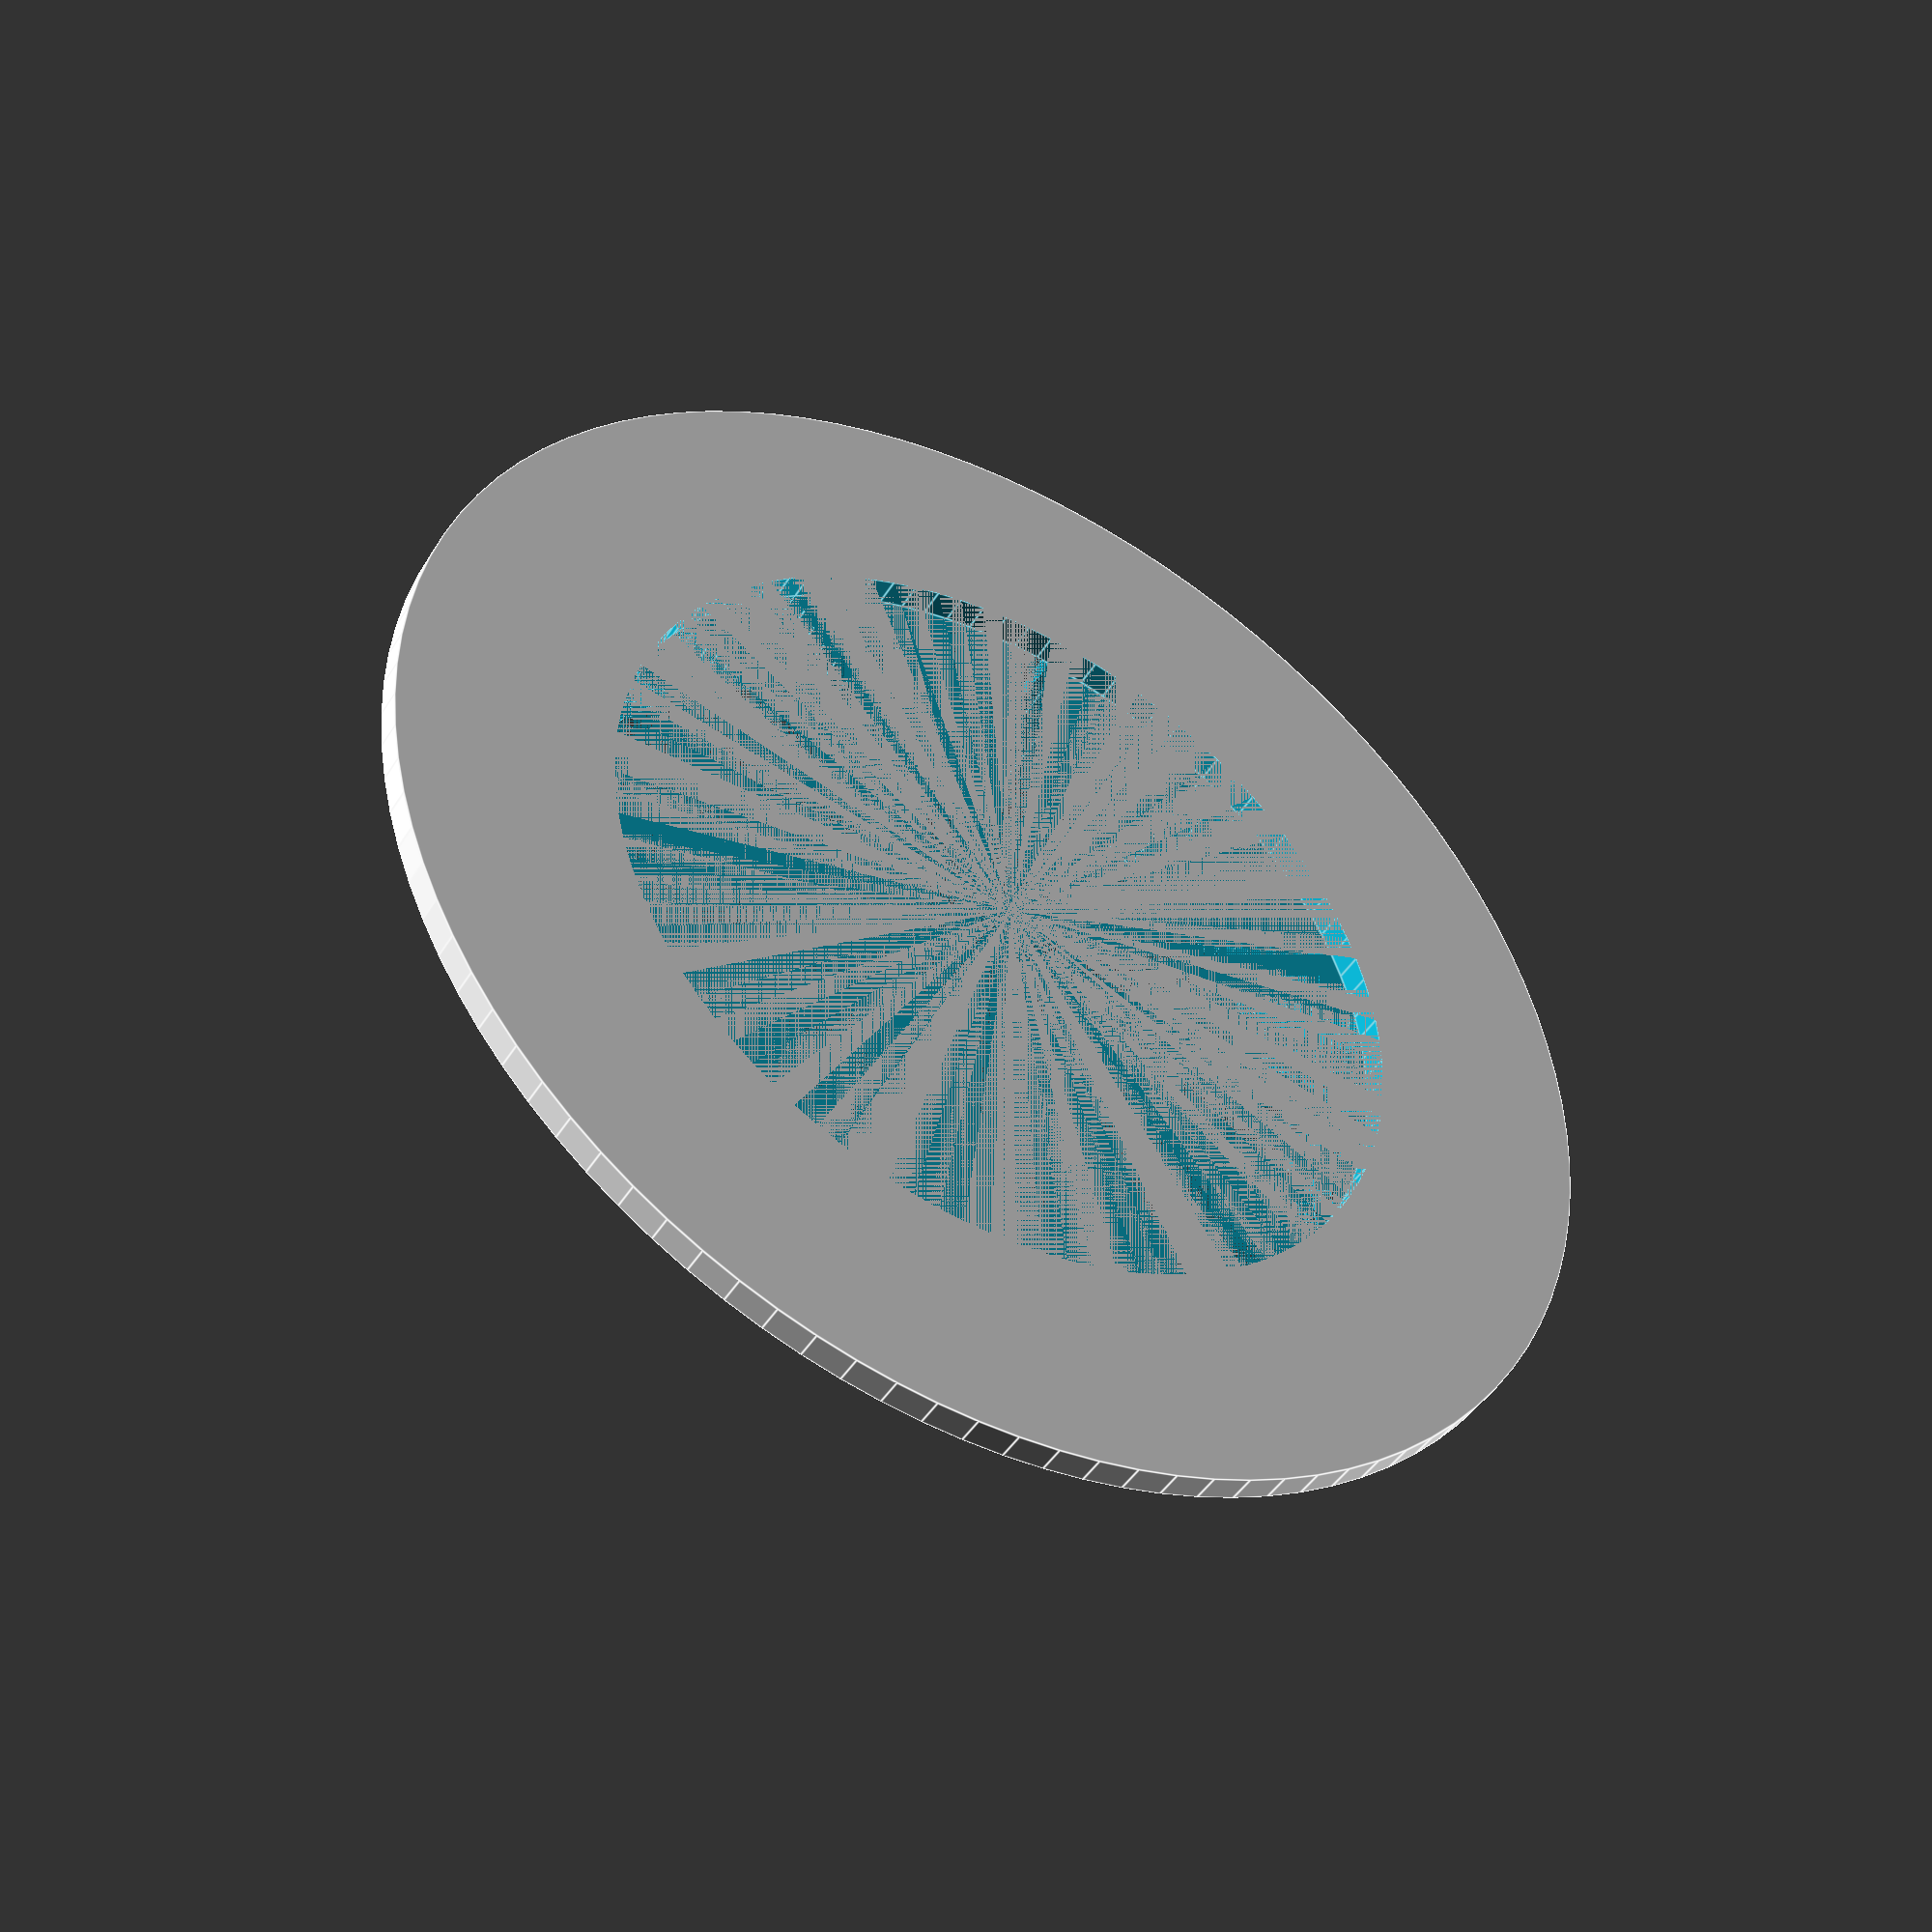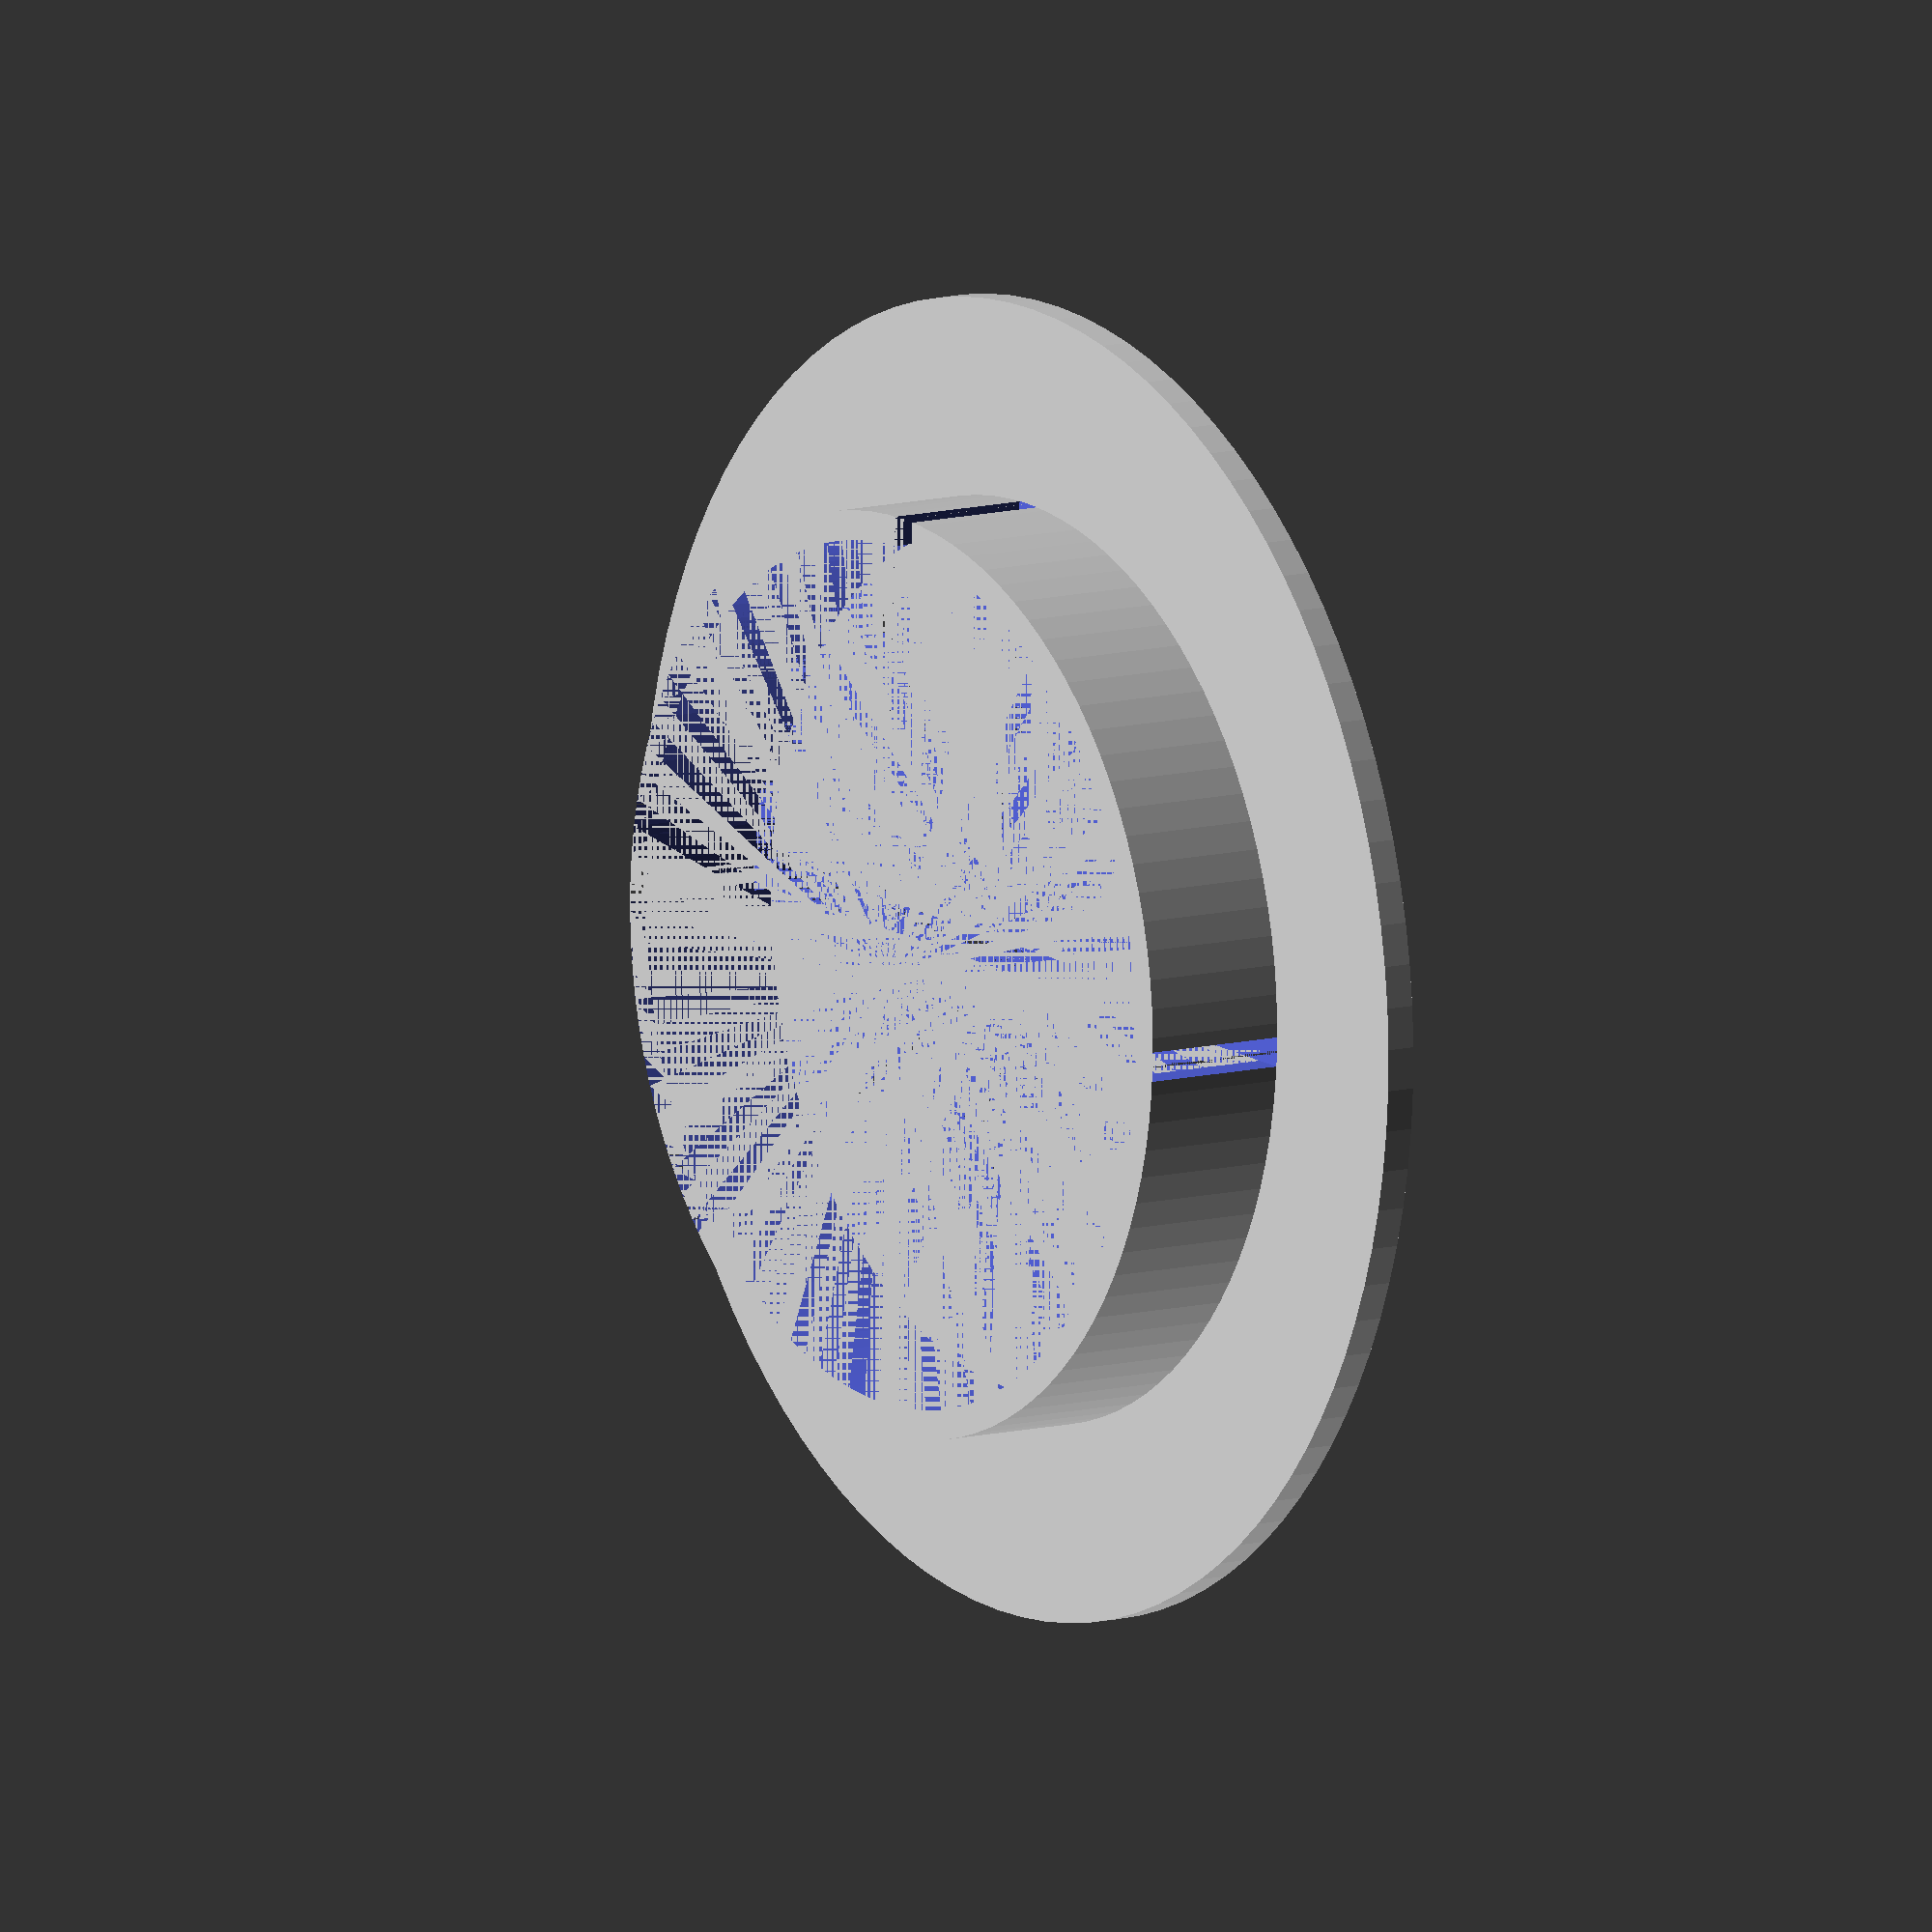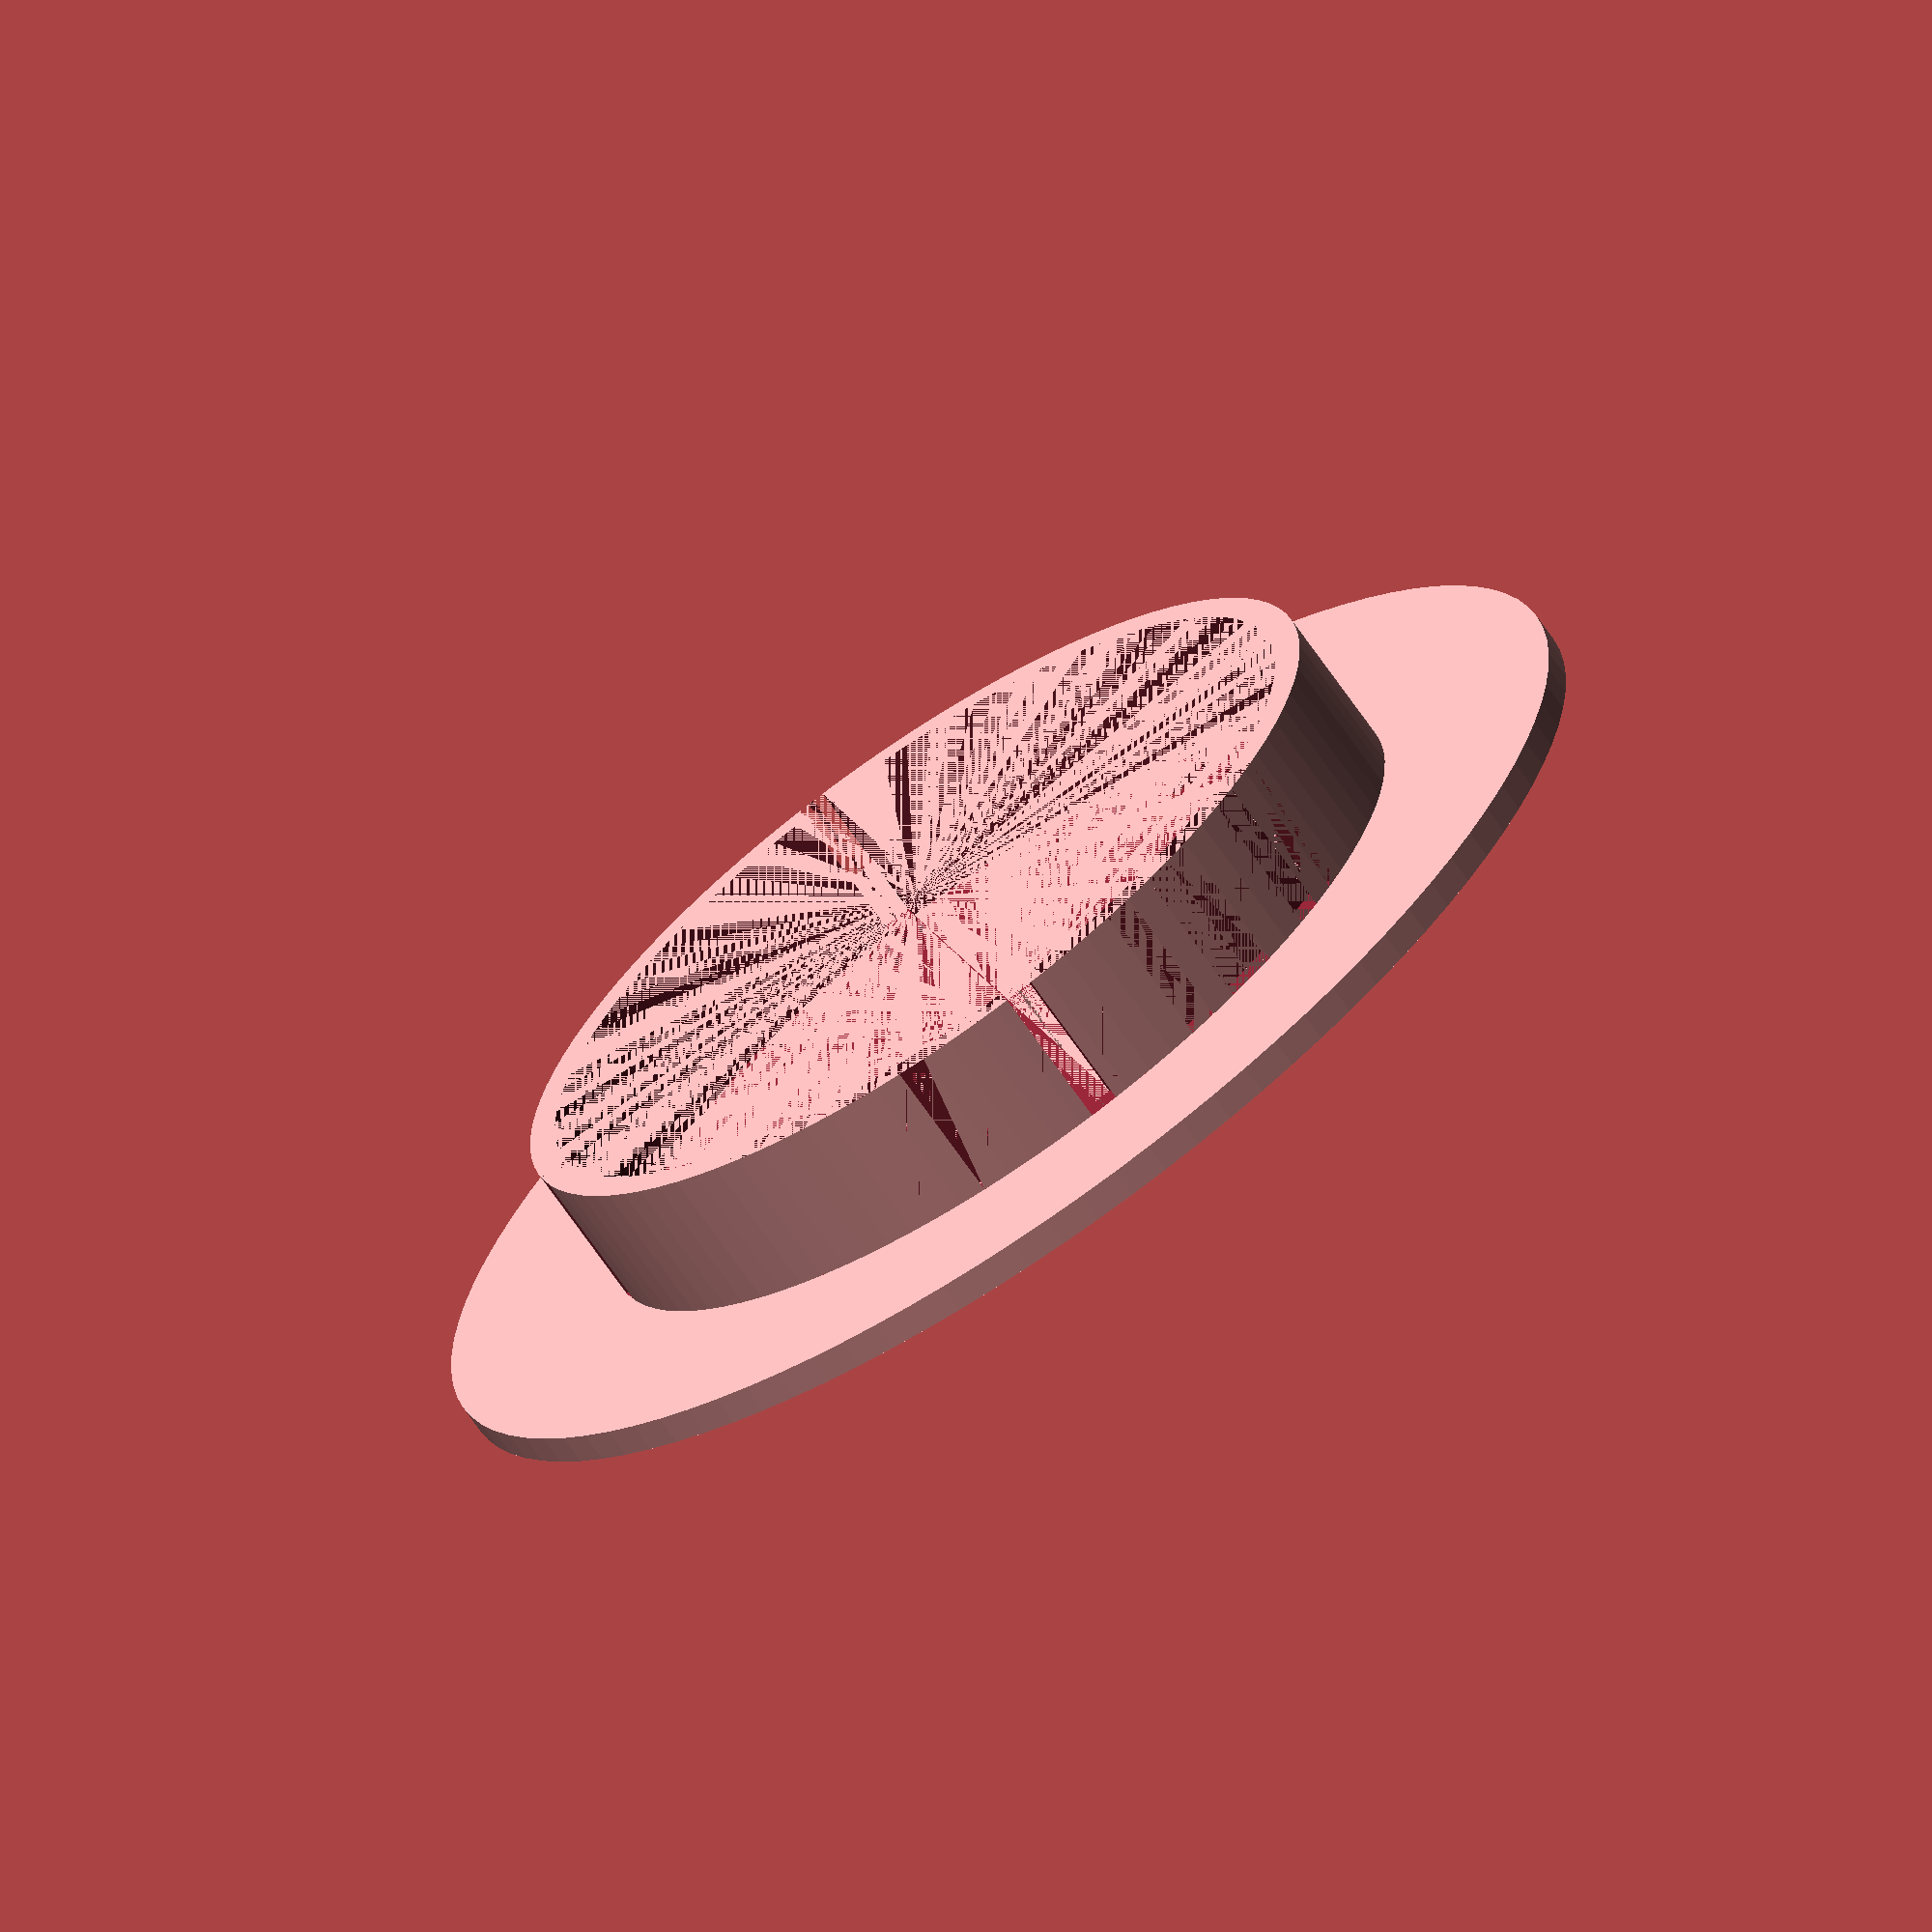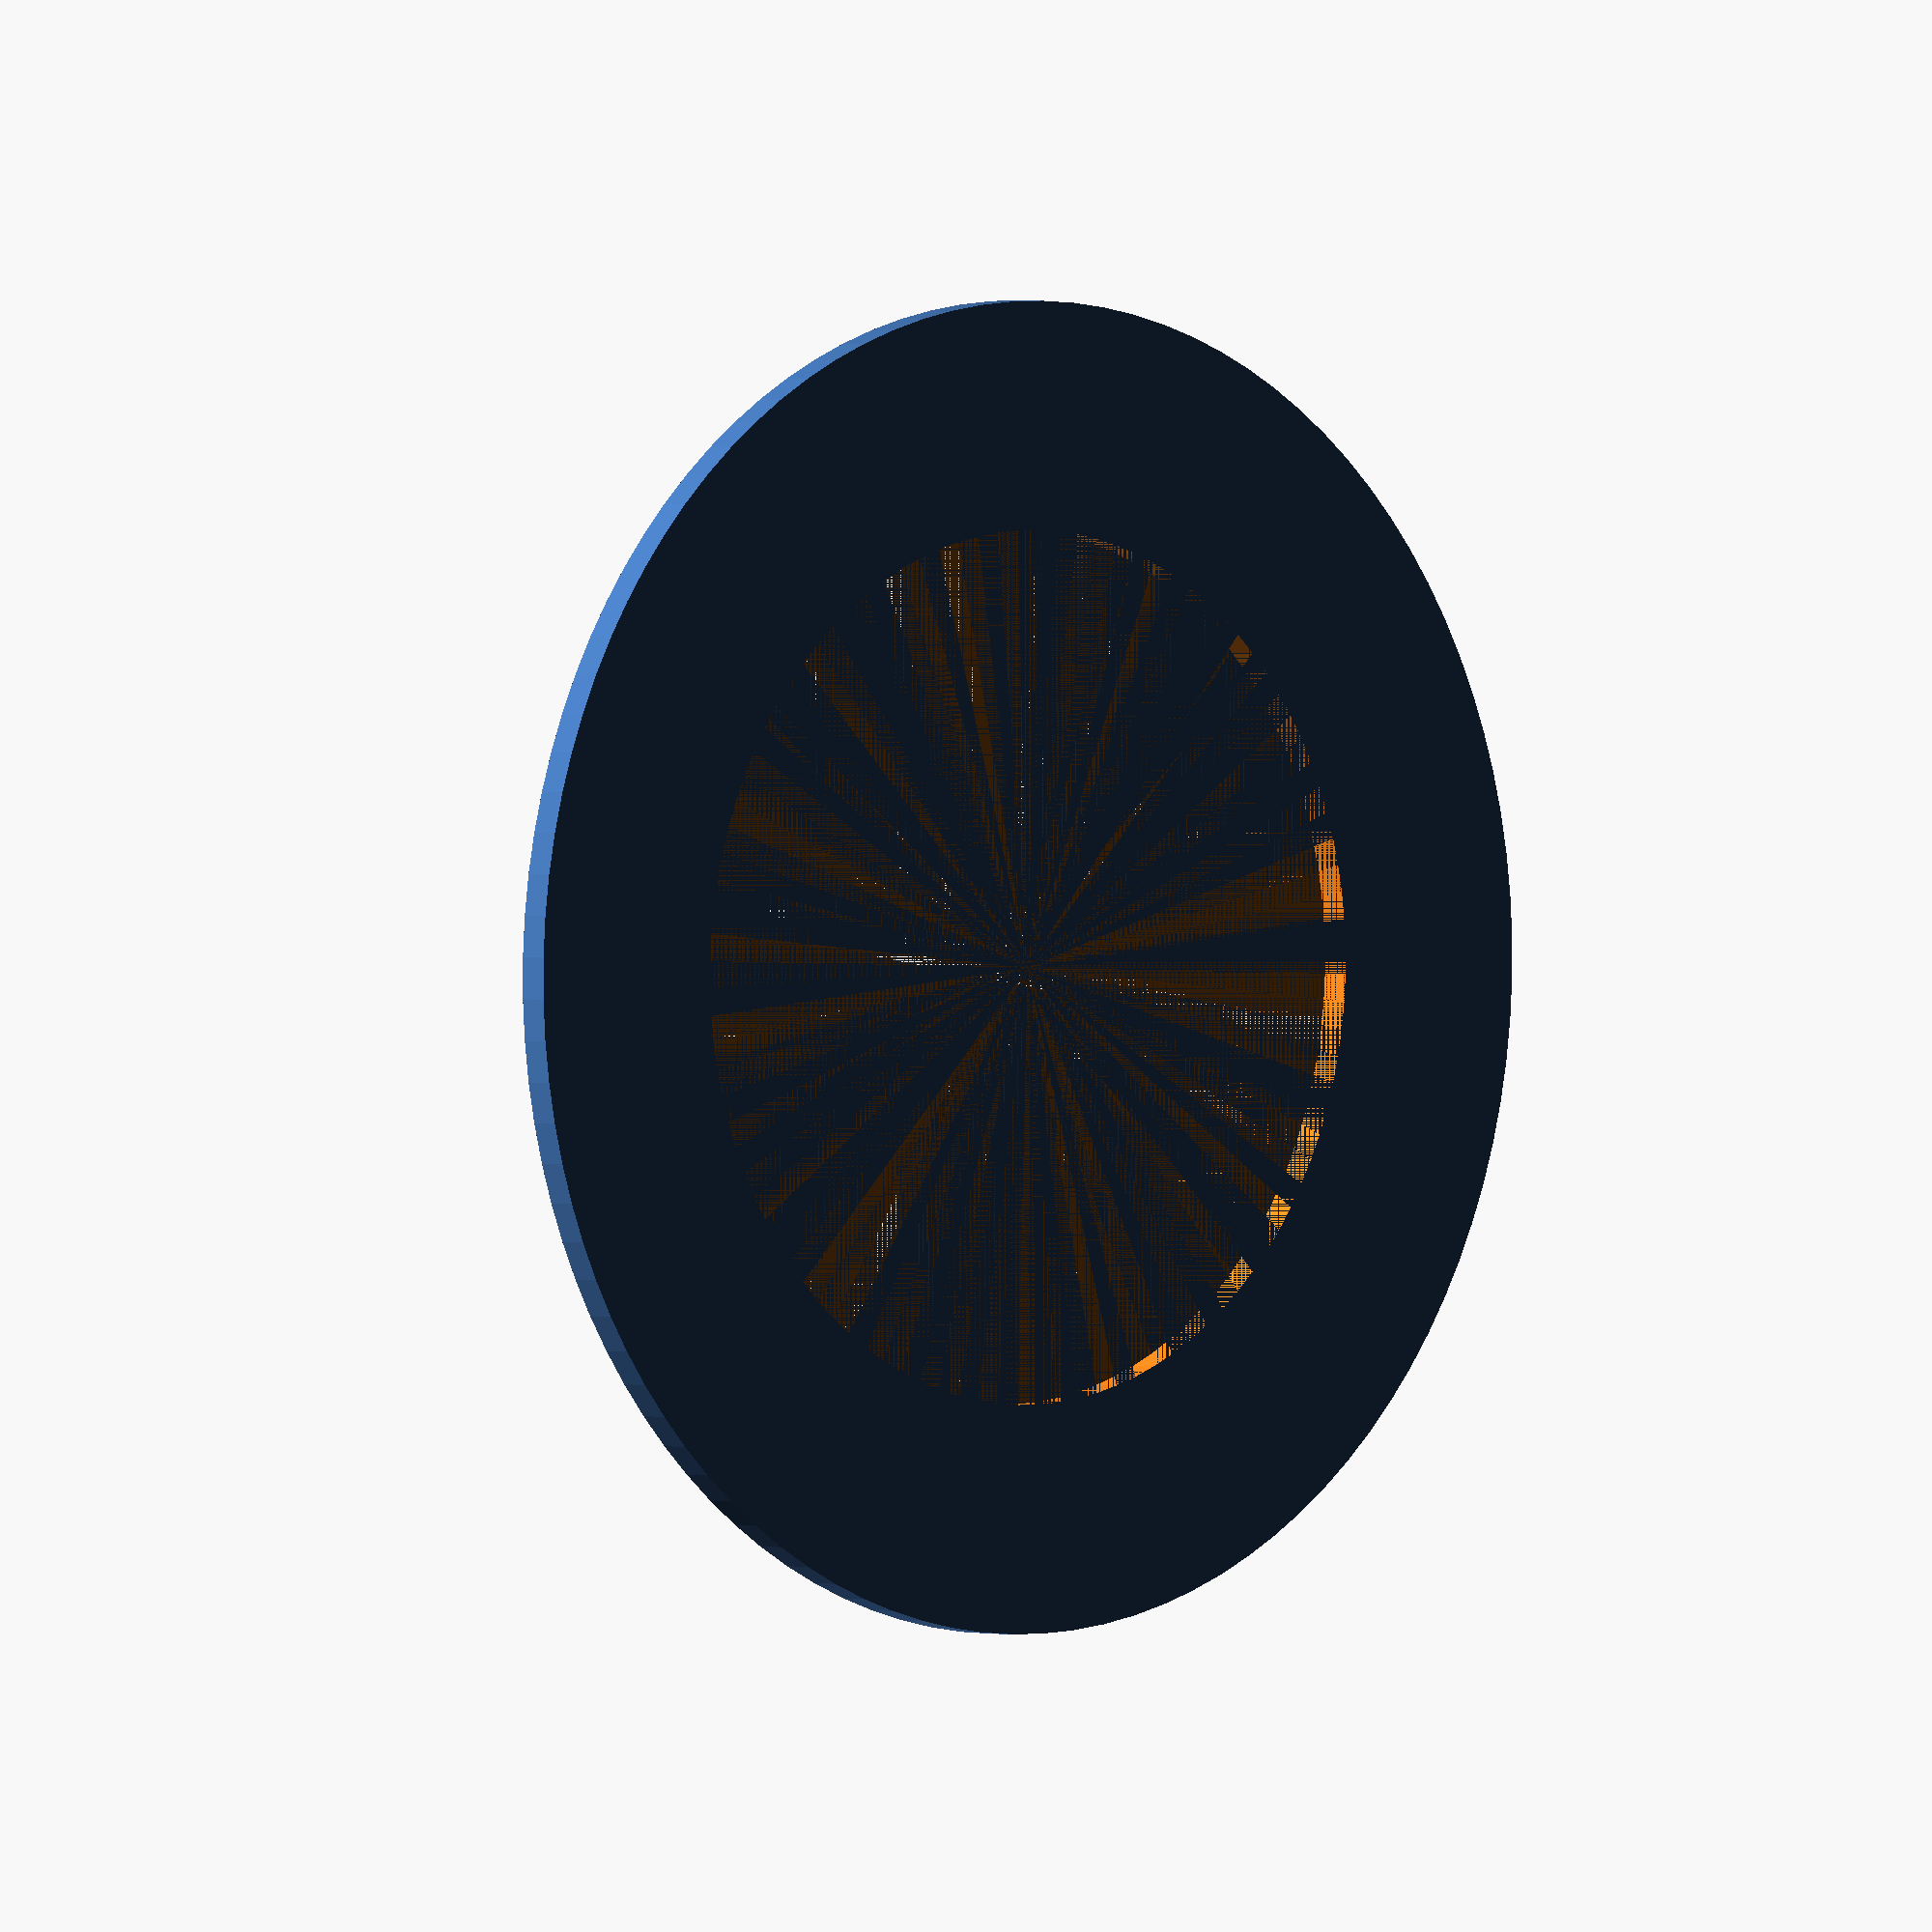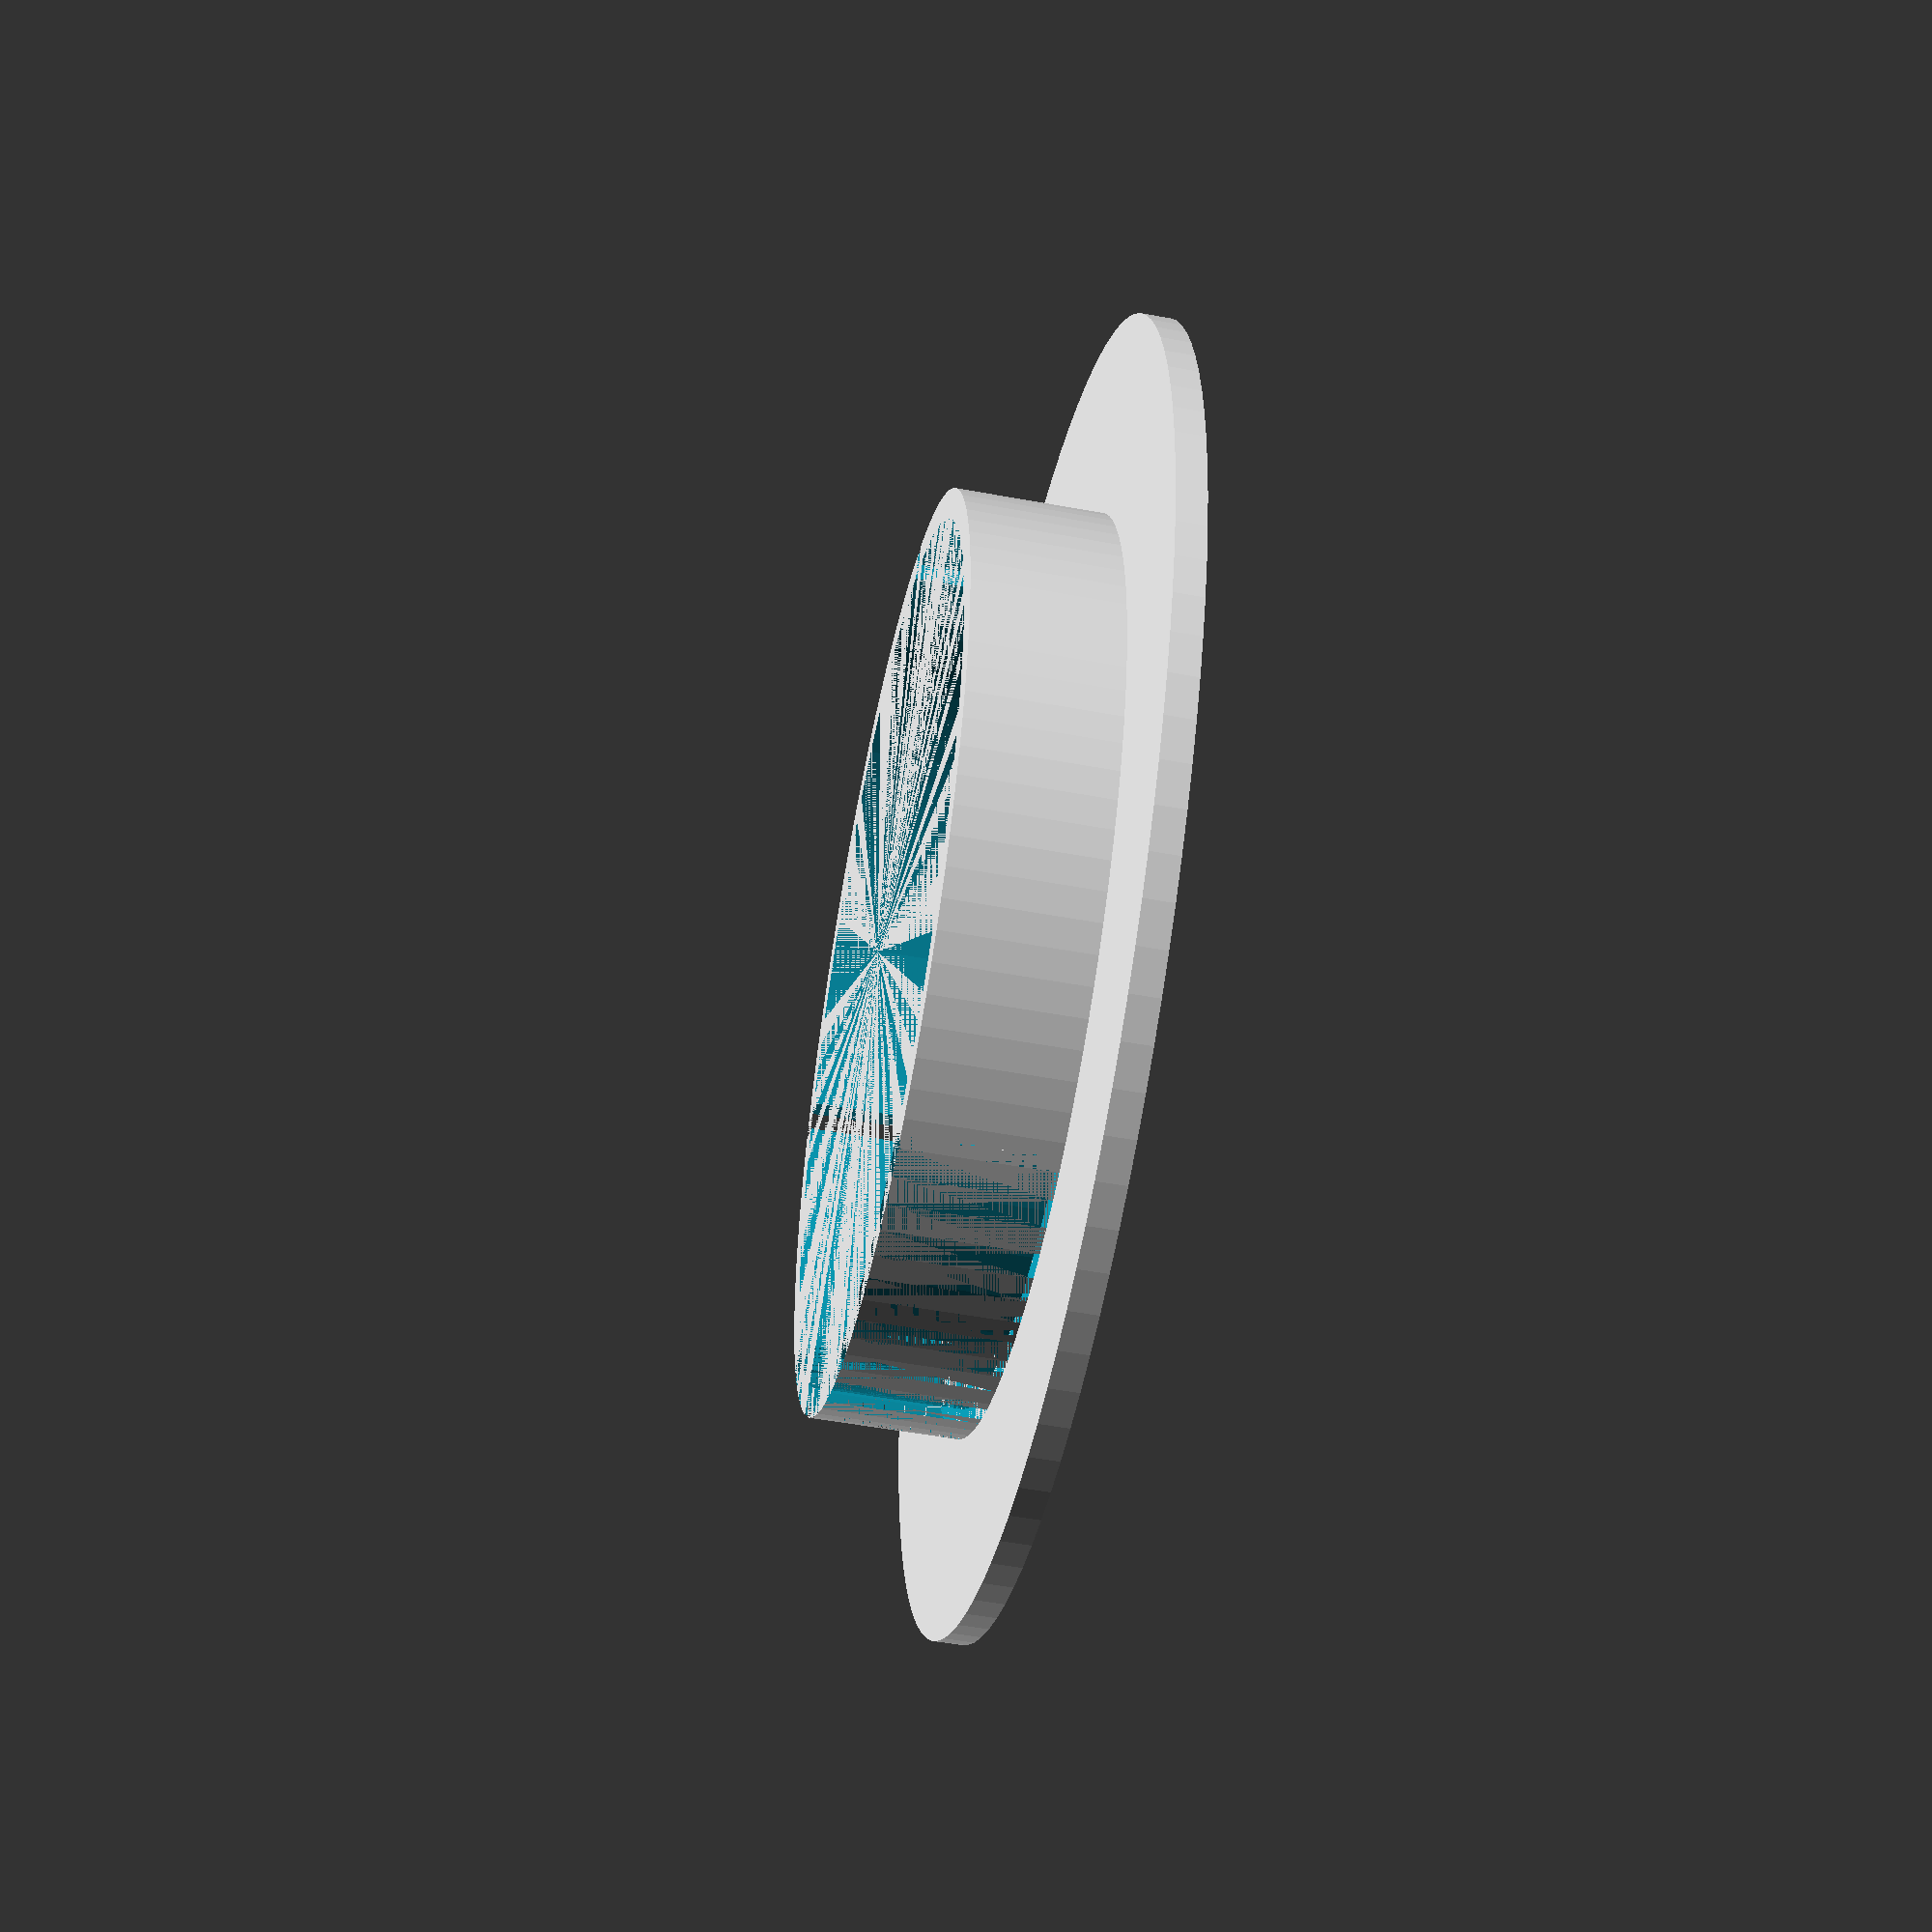
<openscad>
// This design is a cover for Adafruit's 16-Neopixel ring + Gemma with cutouts for the wires. I used 26 AWG wires and the cutout slots are a bit small at 1mm but I wanted to preserve the original design.
// Author: brightcolorfulflickers - instagram, tumblr, github
// September 2016

ring_h = 5; // height of the inner ring perpendicular to the PCB (in z-axis)
outer_r = 44.5/2; // from OD posted on Adafruit product page
inner_r = 31.2/2; // from ID posted on Adafruit product page
case_ring_thick = 1; // thickness of the inner ring perpendicular to the PCB (in r-axis)
case_top_thick = 1; // the thickness of the diffusion layer on top of the LEDs
wire_slot = 1; // width of slot for wires
fnval = 100; // resolution of render

module ring_case() {
    difference() {
        union() {
            translate([0,0,case_top_thick]) difference() {
            cylinder(ring_h,inner_r,inner_r, false, $fn=fnval);
            cylinder(ring_h,inner_r-case_ring_thick,inner_r-case_ring_thick, false, $fn=fnval);
            }

            difference() {
                cylinder(case_top_thick,outer_r,outer_r, false, $fn=fnval);
                cylinder(case_top_thick,inner_r-case_ring_thick,inner_r-case_ring_thick, false, $fn=fnval);
            }
        }
        
        //Cut out slots for the wires.
        translate([-wire_slot/2,0,case_top_thick]) cube([wire_slot,inner_r,ring_h], false);
        translate([-wire_slot/2,-inner_r,case_top_thick]) cube([wire_slot,inner_r,ring_h], false);
        
        translate([-inner_r,-wire_slot/2,case_top_thick]) cube([inner_r,wire_slot,ring_h], false);
    }
}

/* 
 * Excerpt from... 
 * 
 * Parametric Encoder Wheel 
 *
 * by Alex Franke (codecreations), March 2012
 * http://www.theFrankes.com
 * 
 * Licenced under Creative Commons Attribution - Non-Commercial - Share Alike 3.0 
*/
 
module arc( height, depth, radius, degrees ) {
    // This dies a horible death if it's not rendered here 
    // -- sucks up all memory and spins out of control 
    render() {
        difference() {
            // Outer ring
            rotate_extrude($fn = 100)
                translate([radius - height, 0, 0])
                    square([height,depth]);
         
            // Cut half off
            translate([0,-(radius+1),-.5]) 
                cube ([radius+1,(radius+1)*2,depth+1]);
         
            // Cover the other half as necessary
            rotate([0,0,180-degrees])
            translate([0,-(radius+1),-.5]) 
                cube ([radius+1,(radius+1)*2,depth+1]);
         
        }
    }
}

difference() {
    ring_case();
    //This part cuts out the top arc since the Gemma presses against the Neopixel ring.
    translate([0,0,case_top_thick]) arc(case_ring_thick,ring_h,inner_r,45);
    translate([0,0,case_top_thick]) mirror([1,0,0]) arc(case_ring_thick,ring_h,inner_r,45);
}
</openscad>
<views>
elev=224.7 azim=263.1 roll=29.7 proj=p view=edges
elev=169.5 azim=272.7 roll=124.0 proj=o view=wireframe
elev=249.0 azim=164.3 roll=145.4 proj=o view=wireframe
elev=358.6 azim=81.0 roll=136.6 proj=o view=solid
elev=231.1 azim=206.6 roll=101.4 proj=p view=solid
</views>
